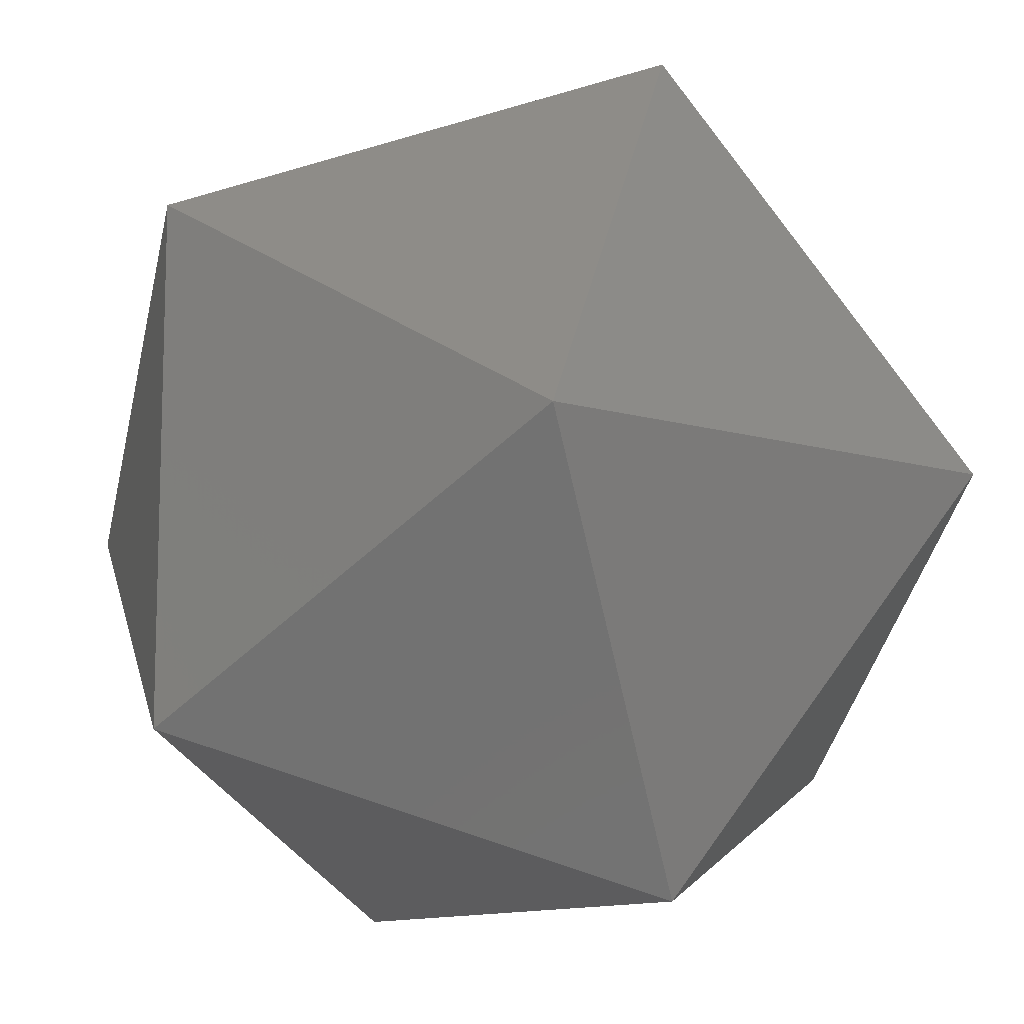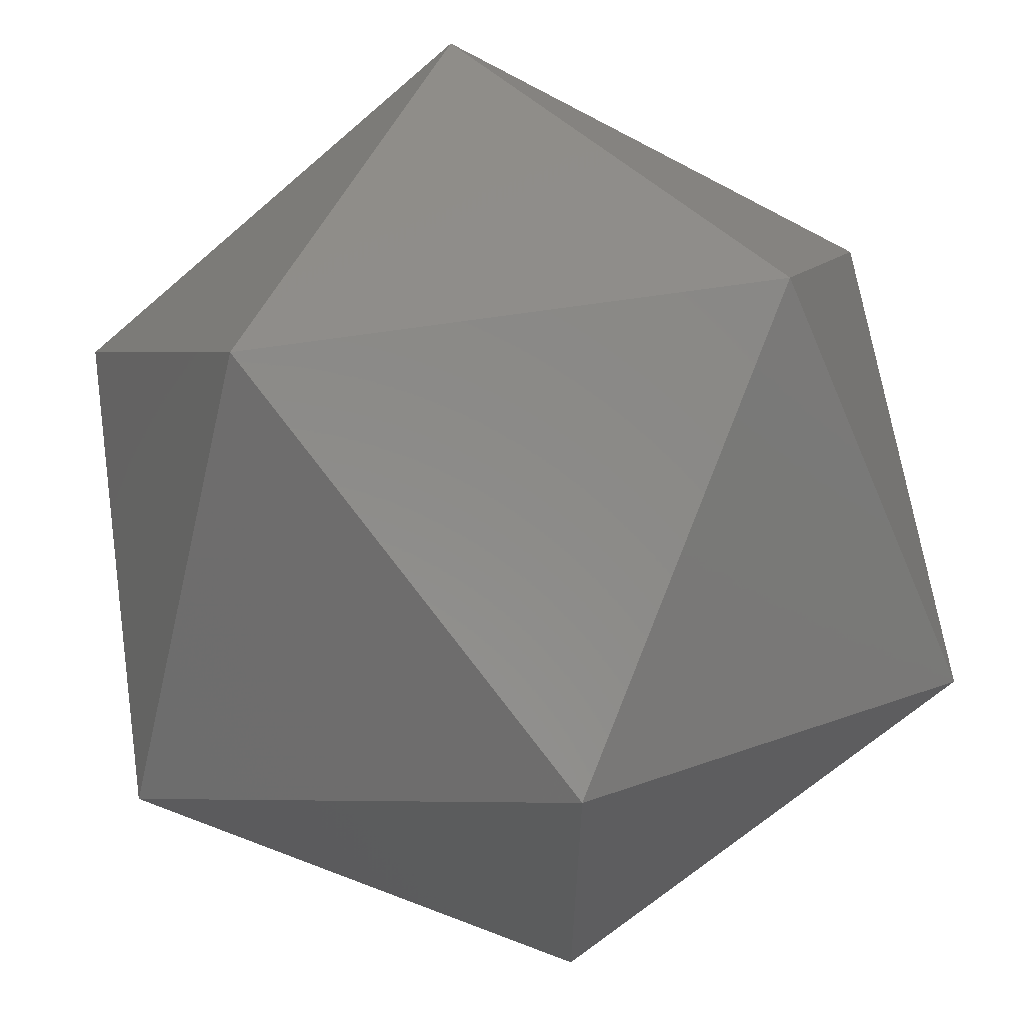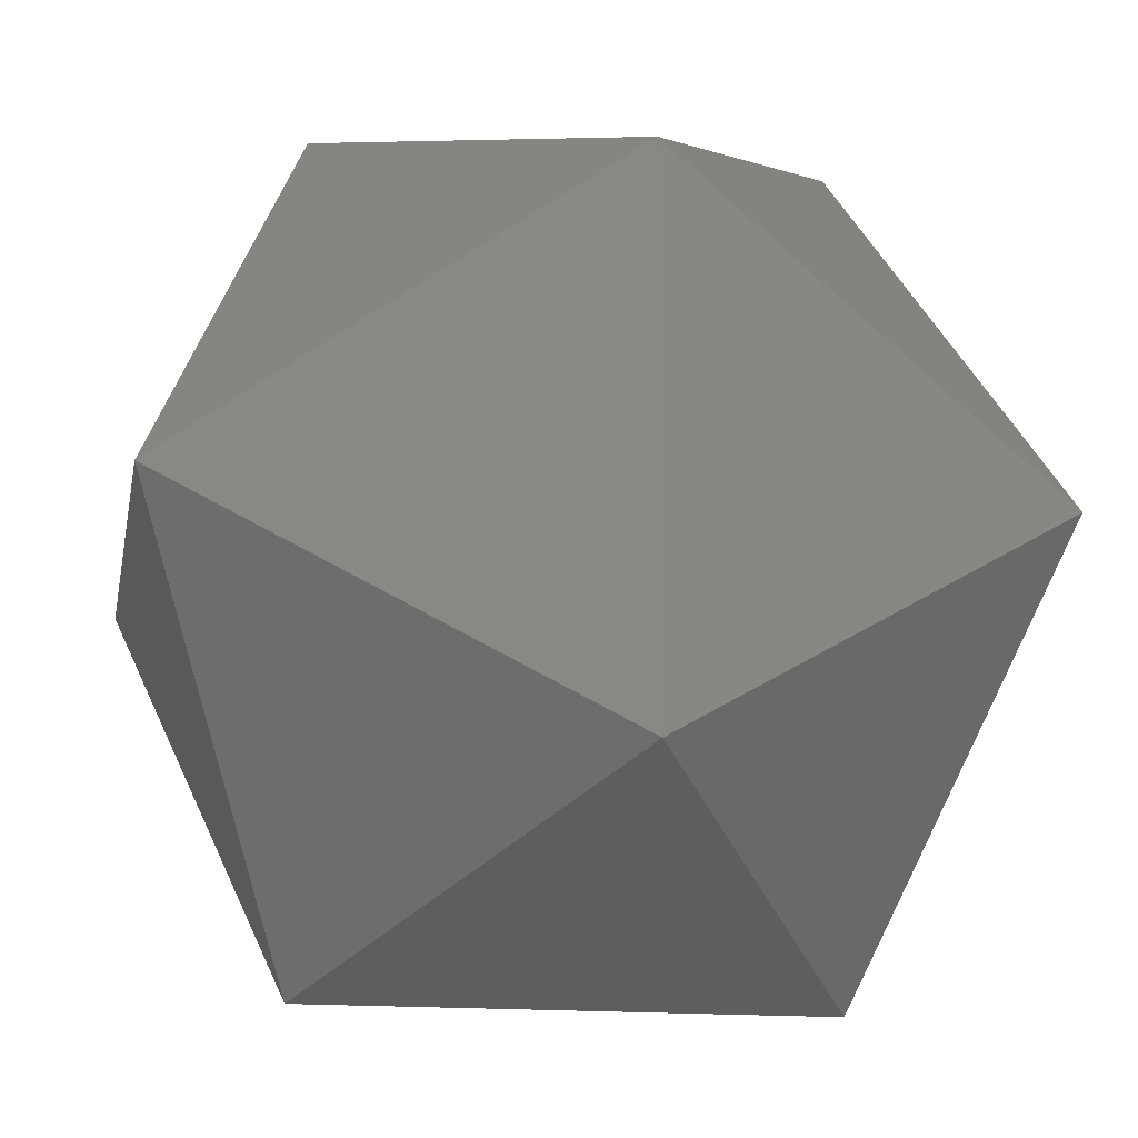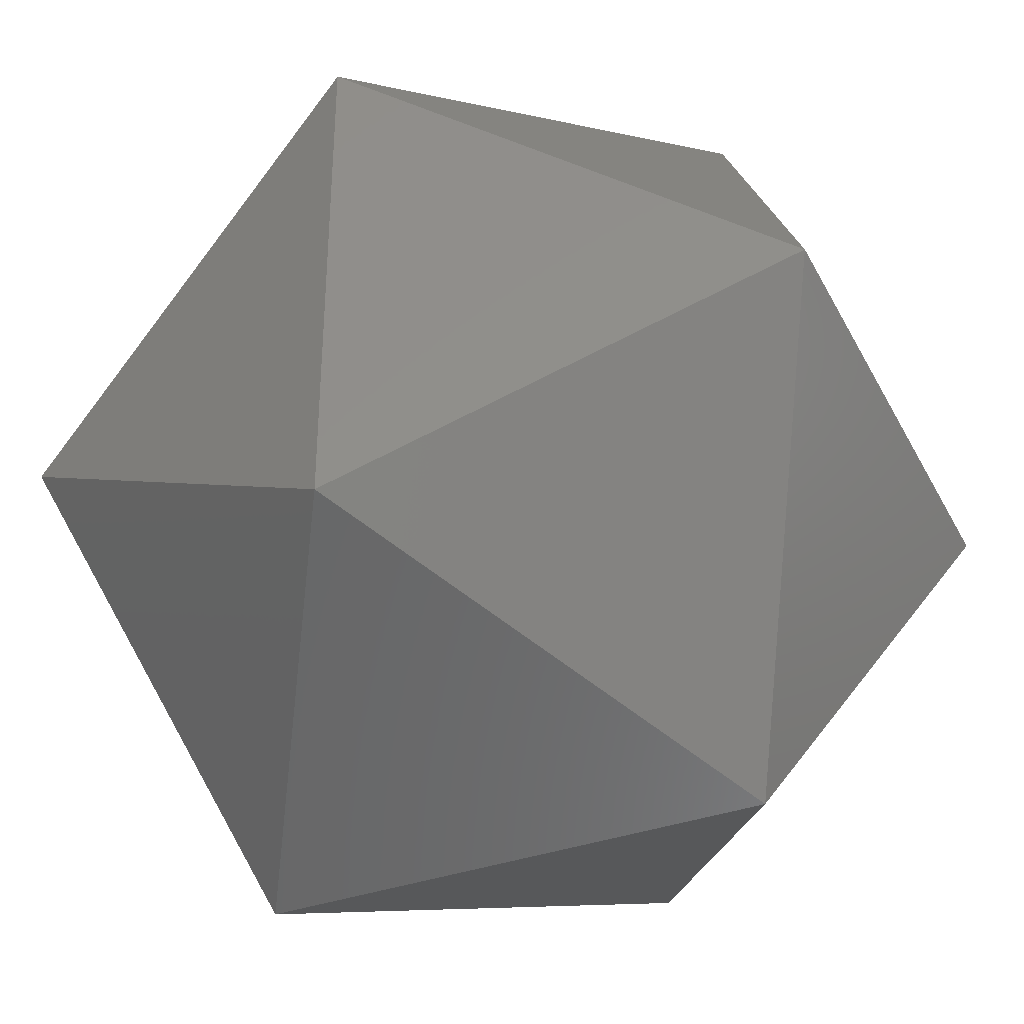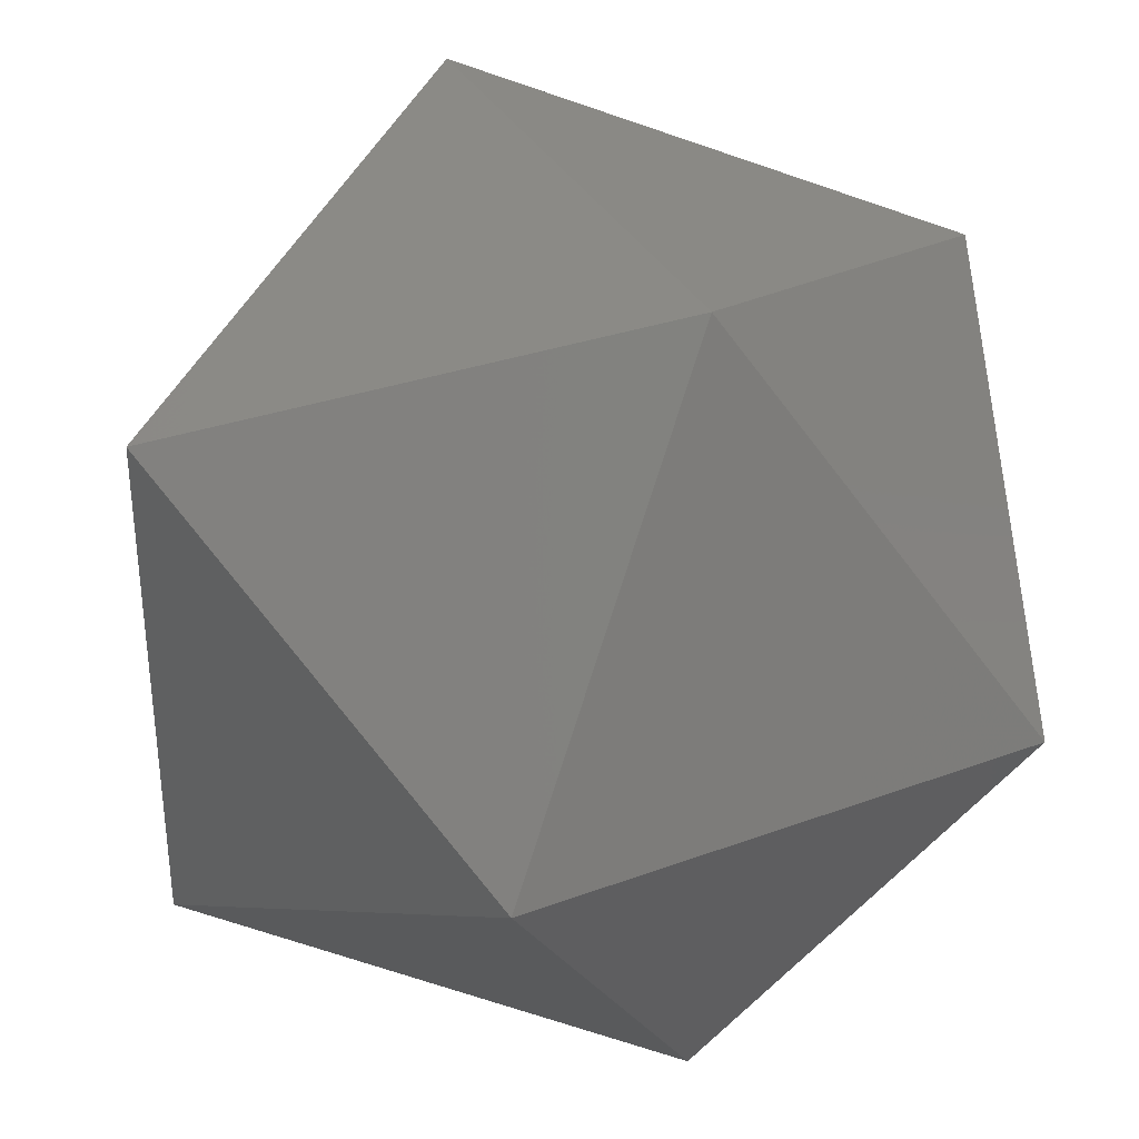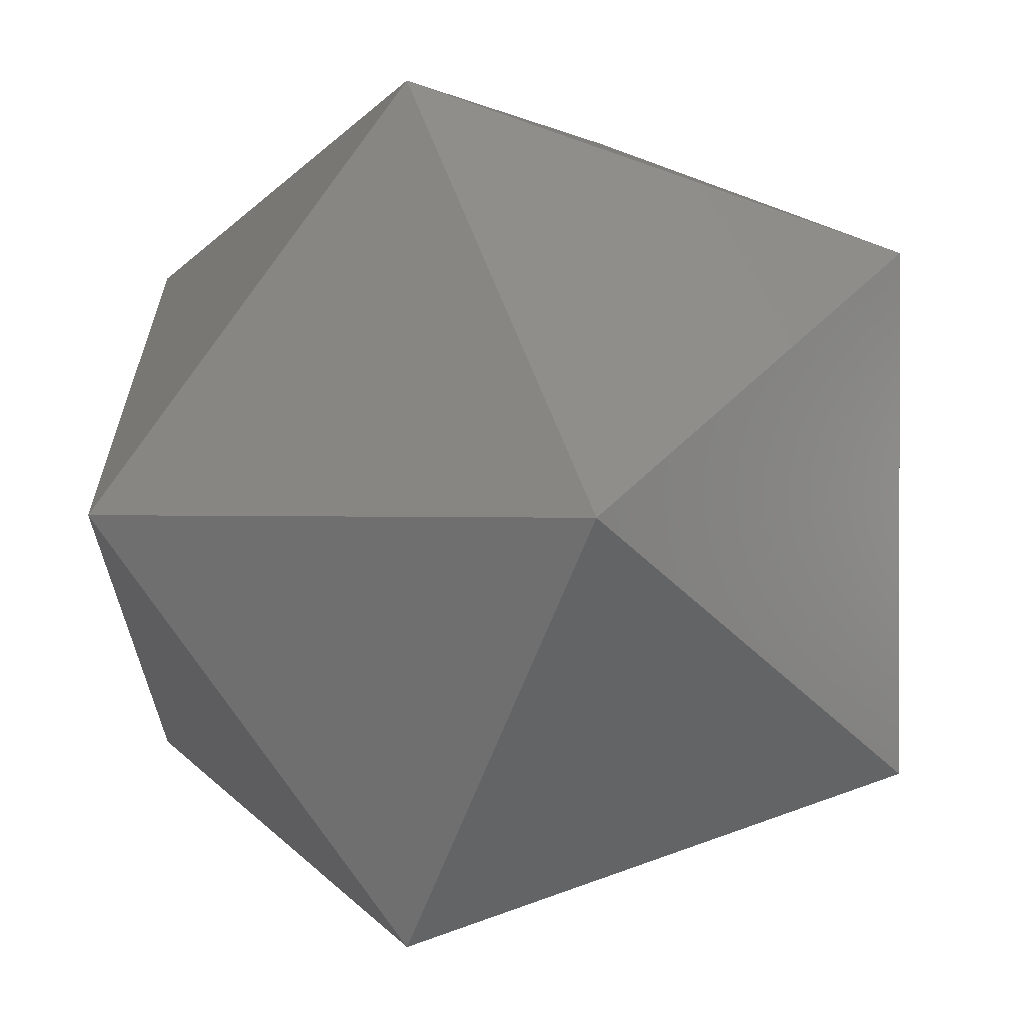
<metadata>
{"format":"stl","ext":"stl","renderer":"f3d","projection":"perspective","resolution":1024,"background":"white","views":[{"elev":-11.4,"azim":54.1,"up":"+Z"},{"elev":64.5,"azim":-8.7,"up":"+Z"},{"elev":-16.2,"azim":169.8,"up":"+Z"},{"elev":-36.7,"azim":114.6,"up":"+Y"},{"elev":35.4,"azim":-116.2,"up":"+Z"},{"elev":0.6,"azim":-156.9,"up":"+Y"}]}
</metadata>
<code>
# stl→obj: 12 verts, 20 faces
v 0.5257 0 -0.8507
v 0 -0.8507 -0.5257
v -0.5257 0 -0.8507
v 0 0.8507 -0.5257
v -0.8507 0.5257 0
v -0.8507 -0.5257 0
v 0 -0.8507 0.5257
v 0.5257 0 0.8507
v -0.5257 0 0.8507
v 0 0.8507 0.5257
v 0.8507 0.5257 0
v 0.8507 -0.5257 0
f 1 2 3
f 4 1 3
f 5 4 3
f 6 5 3
f 2 6 3
f 7 8 9
f 6 7 9
f 5 6 9
f 10 5 9
f 8 10 9
f 10 8 11
f 4 10 11
f 1 4 11
f 12 1 11
f 8 12 11
f 10 4 5
f 2 7 6
f 12 8 7
f 2 12 7
f 1 12 2

</code>
